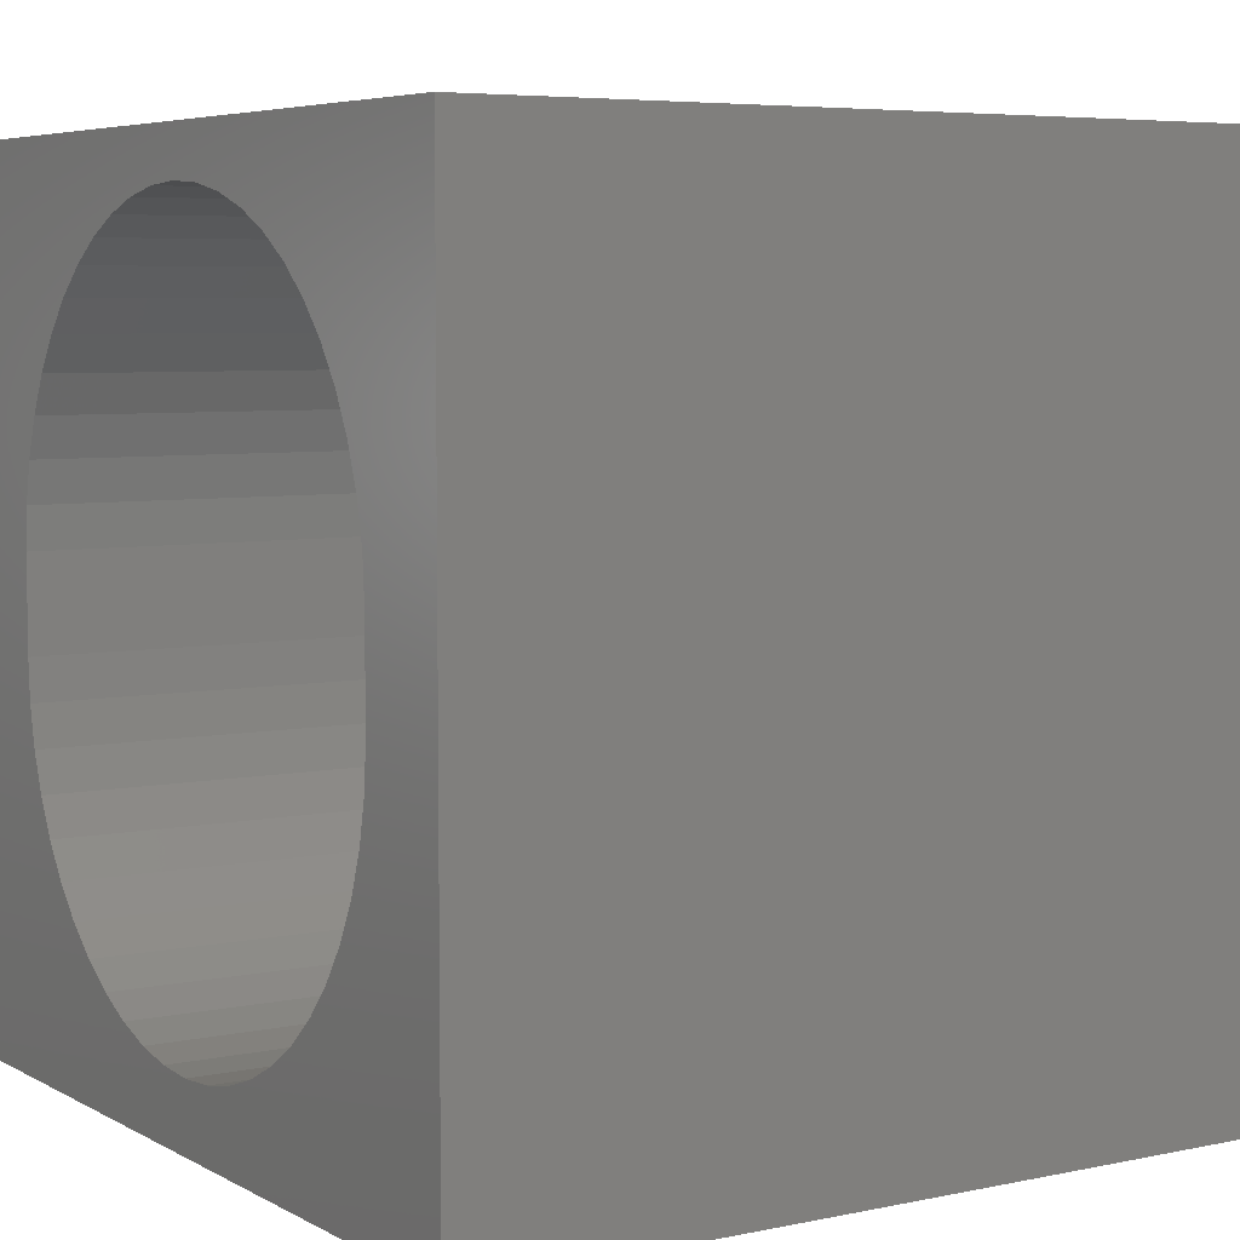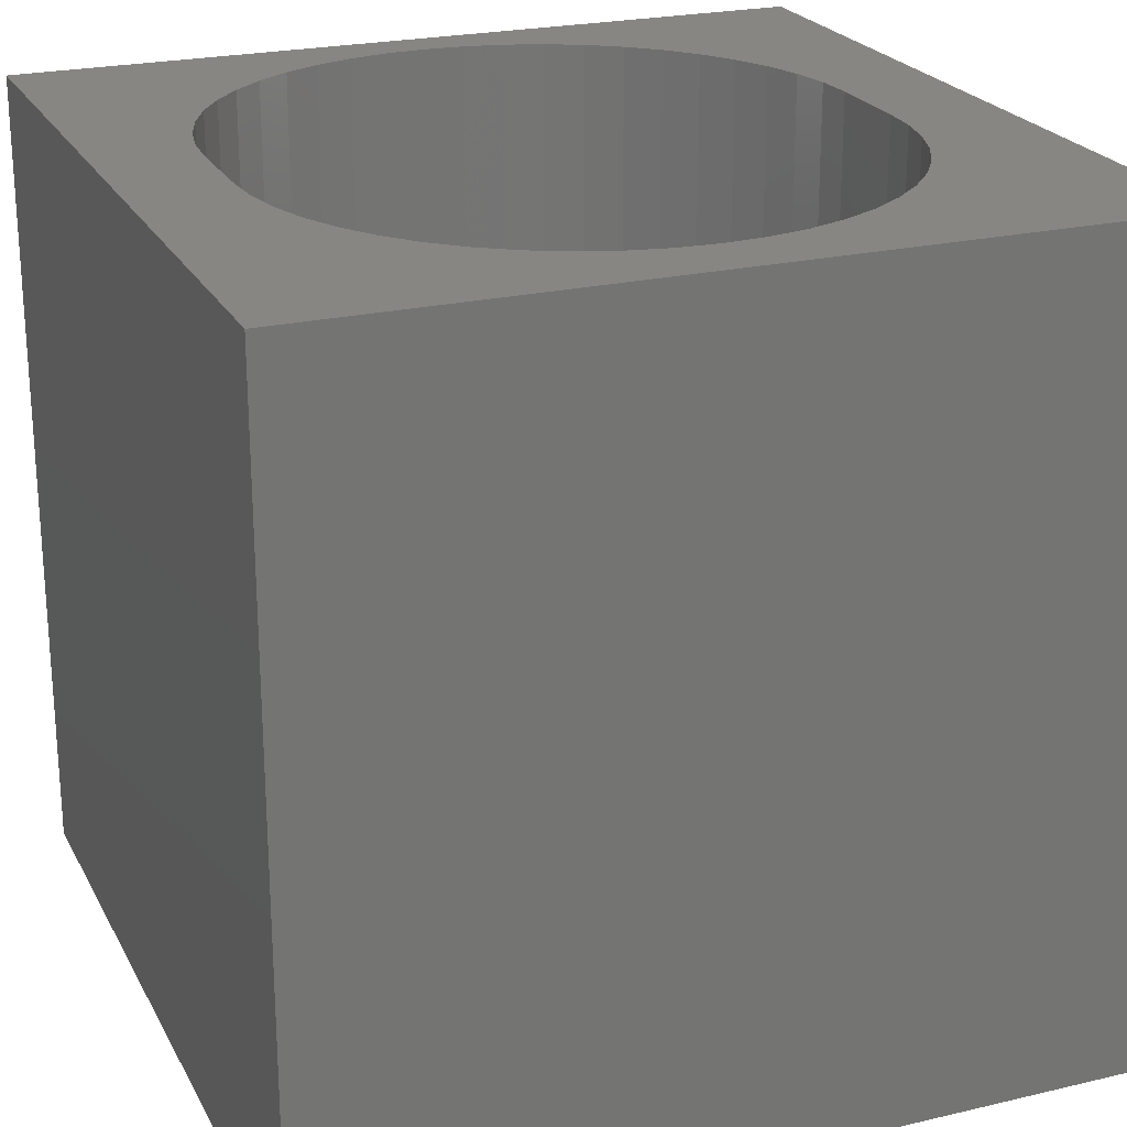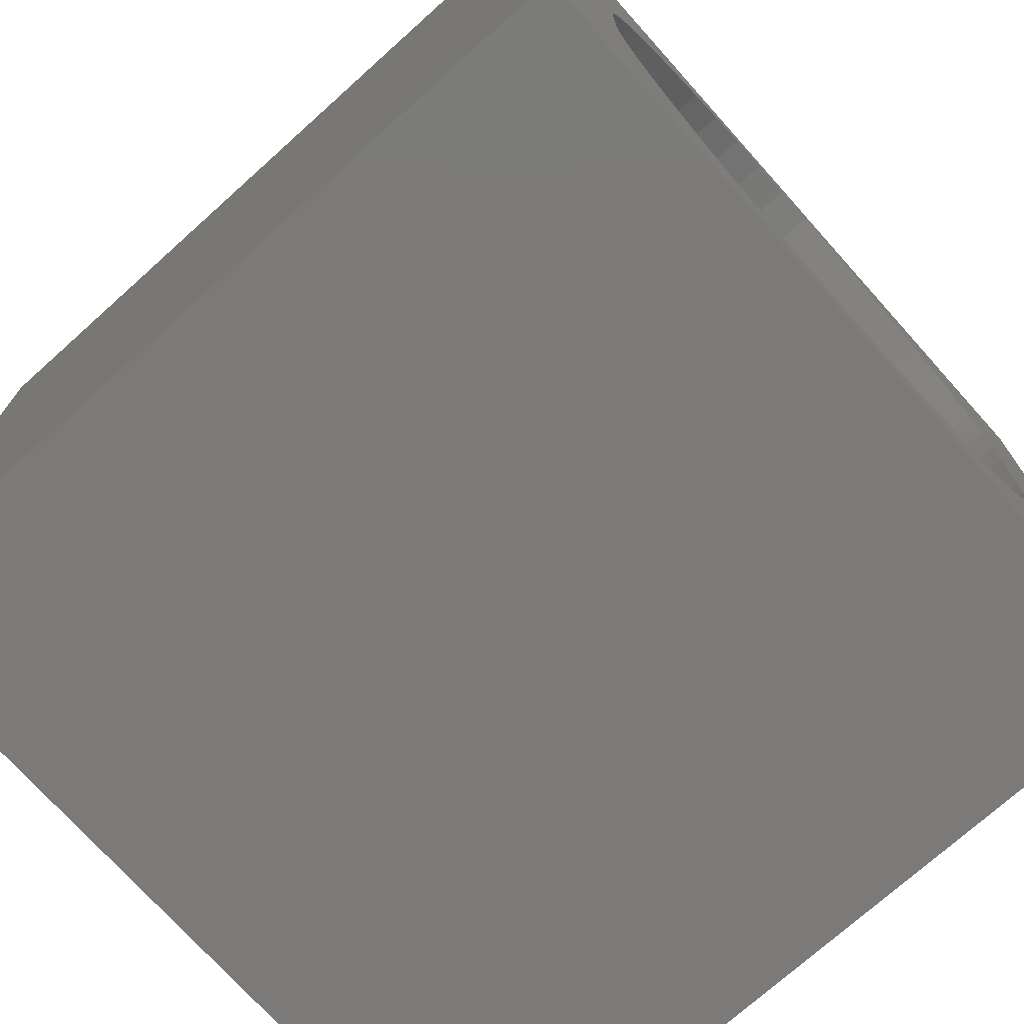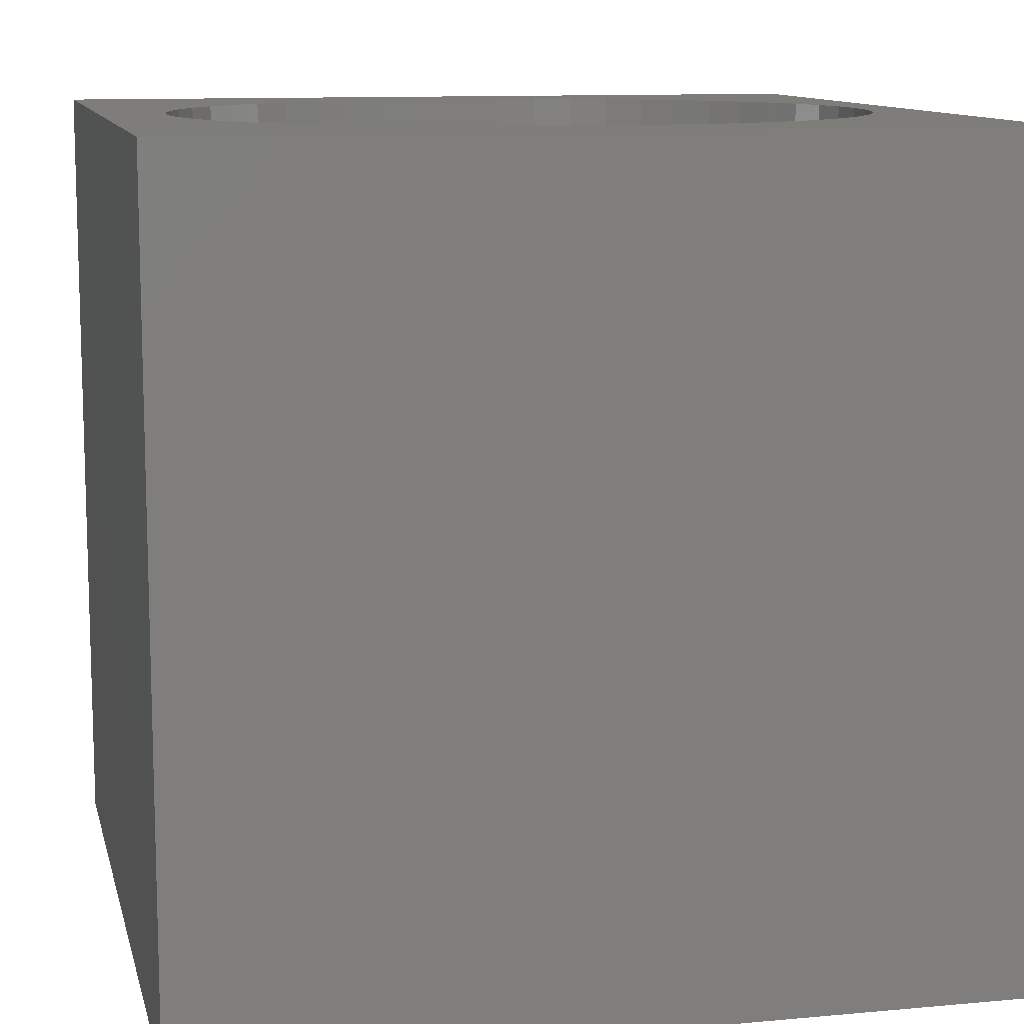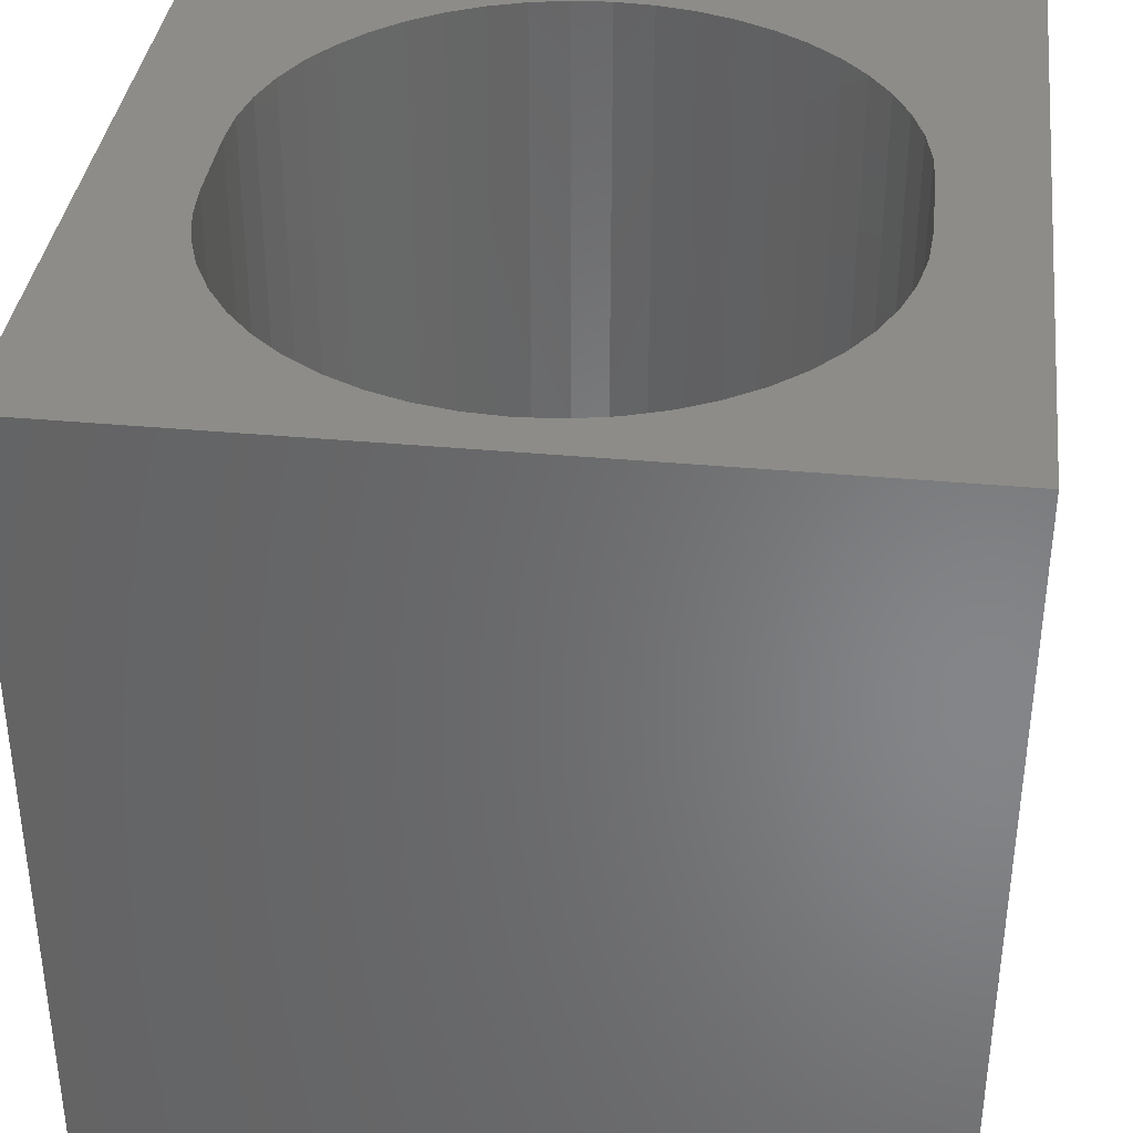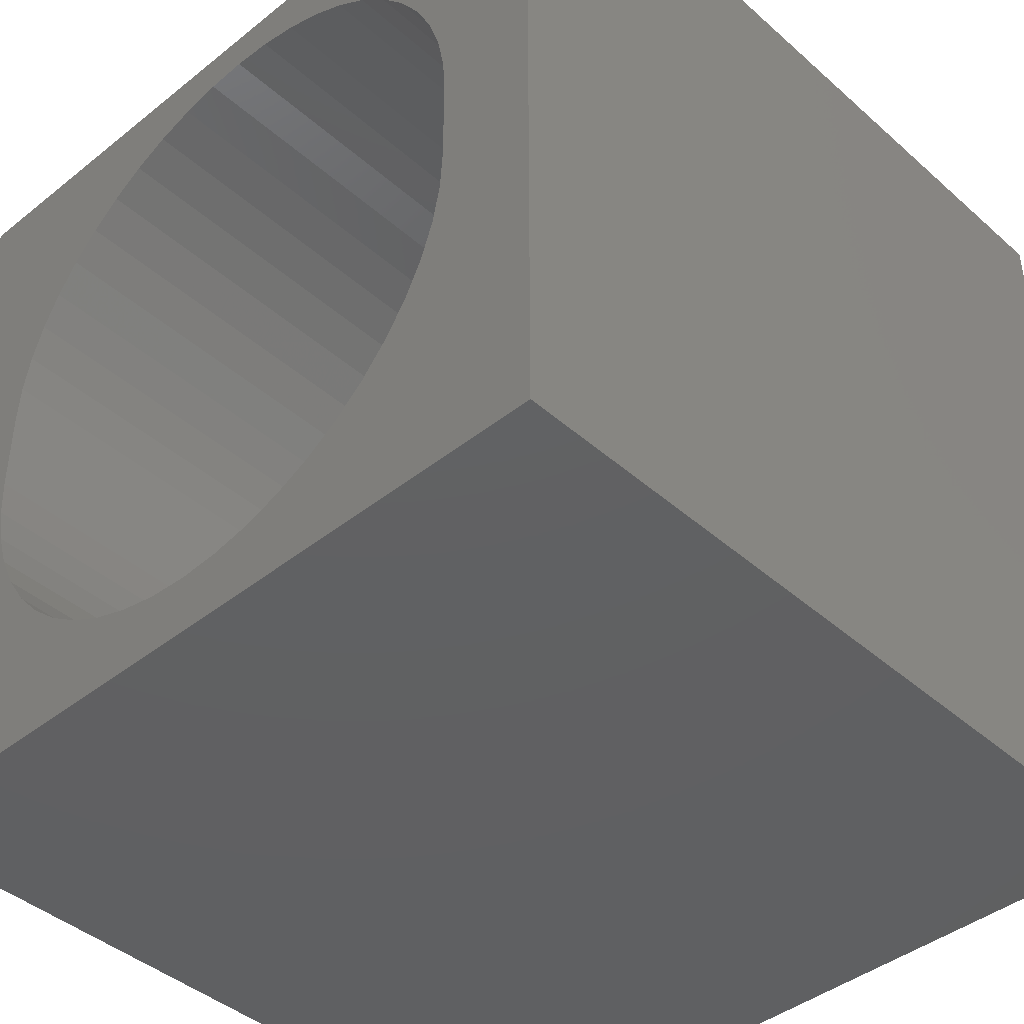
<metadata>
{"format":"stl","ext":"stl","renderer":"f3d","projection":"perspective","resolution":1024,"background":"white","views":[{"elev":5.7,"azim":57.3,"up":"+Y"},{"elev":23.1,"azim":-21.8,"up":"+Z"},{"elev":-73.5,"azim":131.9,"up":"+Y"},{"elev":11.0,"azim":77.2,"up":"+Z"},{"elev":36.7,"azim":-173.1,"up":"+Z"},{"elev":-42.3,"azim":43.6,"up":"+Y"}]}
</metadata>
<code>
# stl→obj: 108 verts, 216 faces
v 0 10 10
v 0 10 0
v 0 0 10
v 0 0 0
v 7.627 1.892 10
v 7.257 1.568 10
v 10 0 10
v 7.257 8.662 10
v 7.627 8.338 10
v 10 10 10
v 7.952 7.967 10
v 8.226 7.558 10
v 8.602 3.581 10
v 8.444 3.114 10
v 8.226 2.672 10
v 7.952 2.263 10
v 8.444 7.116 10
v 8.602 6.649 10
v 8.698 6.166 10
v 3.081 1.294 10
v 3.523 1.076 10
v 3.989 0.9176 10
v 6.847 1.294 10
v 6.405 1.076 10
v 5.939 0.9176 10
v 5.456 0.8215 10
v 4.964 0.7893 10
v 4.472 0.8215 10
v 2.671 1.568 10
v 2.301 1.892 10
v 1.976 2.263 10
v 8.73 5.674 10
v 8.73 4.556 10
v 8.698 4.064 10
v 1.702 2.672 10
v 1.484 3.114 10
v 1.326 3.581 10
v 1.23 6.166 10
v 1.326 6.649 10
v 1.484 7.116 10
v 1.702 7.558 10
v 1.976 7.967 10
v 2.301 8.338 10
v 2.671 8.662 10
v 1.23 4.064 10
v 1.198 4.556 10
v 1.198 5.674 10
v 3.081 8.936 10
v 3.523 9.154 10
v 3.989 9.312 10
v 5.939 9.312 10
v 6.405 9.154 10
v 6.847 8.936 10
v 4.472 9.409 10
v 4.964 9.441 10
v 5.456 9.409 10
v 10 10 0
v 10 0 0
v 7.627 1.892 0
v 7.952 2.263 0
v 3.523 1.076 0
v 3.989 0.9176 0
v 1.976 7.967 0
v 1.702 7.558 0
v 1.484 7.116 0
v 1.326 6.649 0
v 1.23 6.166 0
v 1.976 2.263 0
v 2.301 1.892 0
v 8.226 2.672 0
v 8.444 3.114 0
v 8.602 3.581 0
v 8.226 7.558 0
v 7.952 7.967 0
v 7.627 8.338 0
v 7.257 8.662 0
v 6.847 8.936 0
v 6.405 9.154 0
v 5.939 9.312 0
v 1.198 5.674 0
v 1.198 4.556 0
v 1.23 4.064 0
v 1.326 3.581 0
v 2.671 1.568 0
v 3.081 1.294 0
v 5.939 0.9176 0
v 6.405 1.076 0
v 5.456 9.409 0
v 4.964 9.441 0
v 4.472 9.409 0
v 3.989 9.312 0
v 3.523 9.154 0
v 3.081 8.936 0
v 2.671 8.662 0
v 2.301 8.338 0
v 1.484 3.114 0
v 1.702 2.672 0
v 4.472 0.8215 0
v 4.964 0.7893 0
v 5.456 0.8215 0
v 6.847 1.294 0
v 7.257 1.568 0
v 8.698 6.166 0
v 8.602 6.649 0
v 8.444 7.116 0
v 8.698 4.064 0
v 8.73 4.556 0
v 8.73 5.674 0
f 1 2 3
f 3 2 4
f 5 6 7
f 8 9 10
f 10 9 11
f 10 11 12
f 13 14 7
f 14 15 7
f 7 15 16
f 7 16 5
f 12 17 10
f 10 17 18
f 10 18 19
f 20 3 21
f 21 3 22
f 6 23 7
f 7 23 24
f 7 24 25
f 25 26 7
f 7 26 27
f 7 27 3
f 3 27 28
f 3 28 22
f 20 29 3
f 3 29 30
f 3 30 31
f 19 32 10
f 10 32 33
f 10 33 7
f 7 33 34
f 7 34 13
f 31 35 3
f 3 35 36
f 3 36 37
f 38 39 1
f 1 39 40
f 1 40 41
f 41 42 1
f 1 42 43
f 1 43 44
f 37 45 3
f 3 45 46
f 3 46 1
f 1 46 47
f 1 47 38
f 44 48 1
f 1 48 49
f 1 49 50
f 51 52 10
f 10 52 53
f 10 53 8
f 50 54 1
f 1 54 55
f 1 55 10
f 10 55 56
f 10 56 51
f 57 10 58
f 58 10 7
f 59 60 58
f 61 62 4
f 2 63 64
f 64 65 2
f 2 65 66
f 2 66 67
f 4 68 69
f 60 70 58
f 58 70 71
f 58 71 72
f 73 74 57
f 57 74 75
f 57 75 76
f 76 77 57
f 57 77 78
f 57 78 79
f 67 80 2
f 2 80 81
f 2 81 4
f 4 81 82
f 4 82 83
f 69 84 4
f 4 84 85
f 4 85 61
f 58 86 87
f 79 88 57
f 57 88 89
f 57 89 2
f 2 89 90
f 90 91 2
f 2 91 92
f 2 92 93
f 93 94 2
f 2 94 95
f 2 95 63
f 83 96 4
f 4 96 97
f 4 97 68
f 62 98 4
f 4 98 99
f 4 99 58
f 58 99 100
f 58 100 86
f 87 101 58
f 58 101 102
f 58 102 59
f 103 104 57
f 57 104 105
f 57 105 73
f 72 106 58
f 58 106 107
f 58 107 57
f 57 107 108
f 57 108 103
f 10 57 1
f 1 57 2
f 58 7 4
f 4 7 3
f 81 46 45
f 81 45 82
f 82 45 37
f 82 37 83
f 83 37 36
f 83 36 96
f 96 36 35
f 96 35 97
f 97 35 31
f 97 31 68
f 68 31 30
f 68 30 69
f 69 30 29
f 69 29 84
f 84 29 20
f 84 20 85
f 85 20 21
f 85 21 61
f 61 21 22
f 61 22 62
f 62 22 28
f 62 28 98
f 98 28 27
f 98 27 99
f 99 27 26
f 99 26 100
f 100 26 25
f 100 25 86
f 86 25 24
f 86 24 87
f 87 24 23
f 87 23 101
f 101 23 6
f 101 6 102
f 102 6 5
f 102 5 59
f 59 5 16
f 59 16 60
f 60 16 15
f 60 15 70
f 70 15 14
f 70 14 71
f 71 14 13
f 71 13 72
f 72 13 34
f 72 34 106
f 106 34 33
f 106 33 107
f 81 80 46
f 46 80 47
f 108 32 19
f 108 19 103
f 103 19 18
f 103 18 104
f 104 18 17
f 104 17 105
f 105 17 12
f 105 12 73
f 73 12 11
f 73 11 74
f 74 11 9
f 74 9 75
f 75 9 8
f 75 8 76
f 76 8 53
f 76 53 77
f 77 53 52
f 77 52 78
f 78 52 51
f 78 51 79
f 79 51 56
f 79 56 88
f 88 56 55
f 88 55 89
f 89 55 54
f 89 54 90
f 90 54 50
f 90 50 91
f 91 50 49
f 91 49 92
f 92 49 48
f 92 48 93
f 93 48 44
f 93 44 94
f 94 44 43
f 94 43 95
f 95 43 42
f 95 42 63
f 63 42 41
f 63 41 64
f 64 41 40
f 64 40 65
f 65 40 39
f 65 39 66
f 66 39 38
f 66 38 67
f 67 38 47
f 67 47 80
f 108 107 32
f 32 107 33

</code>
